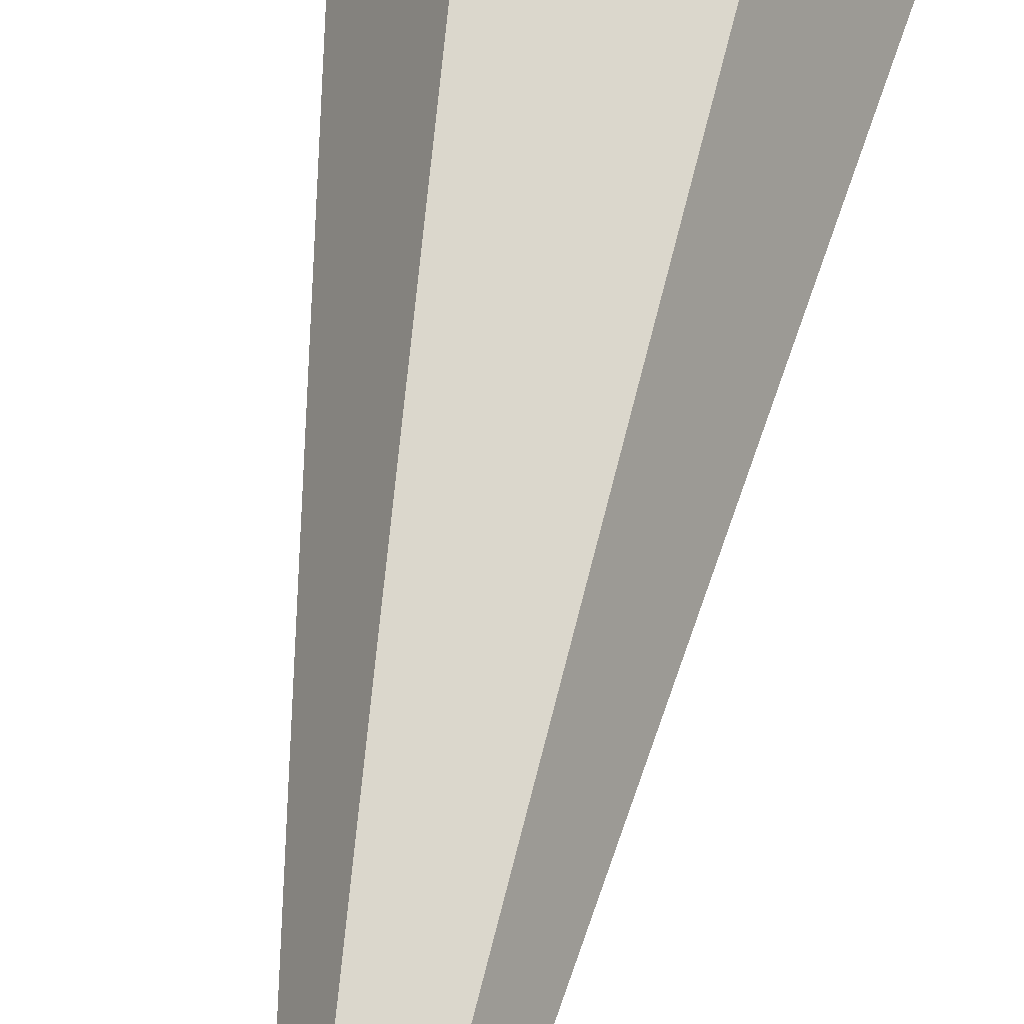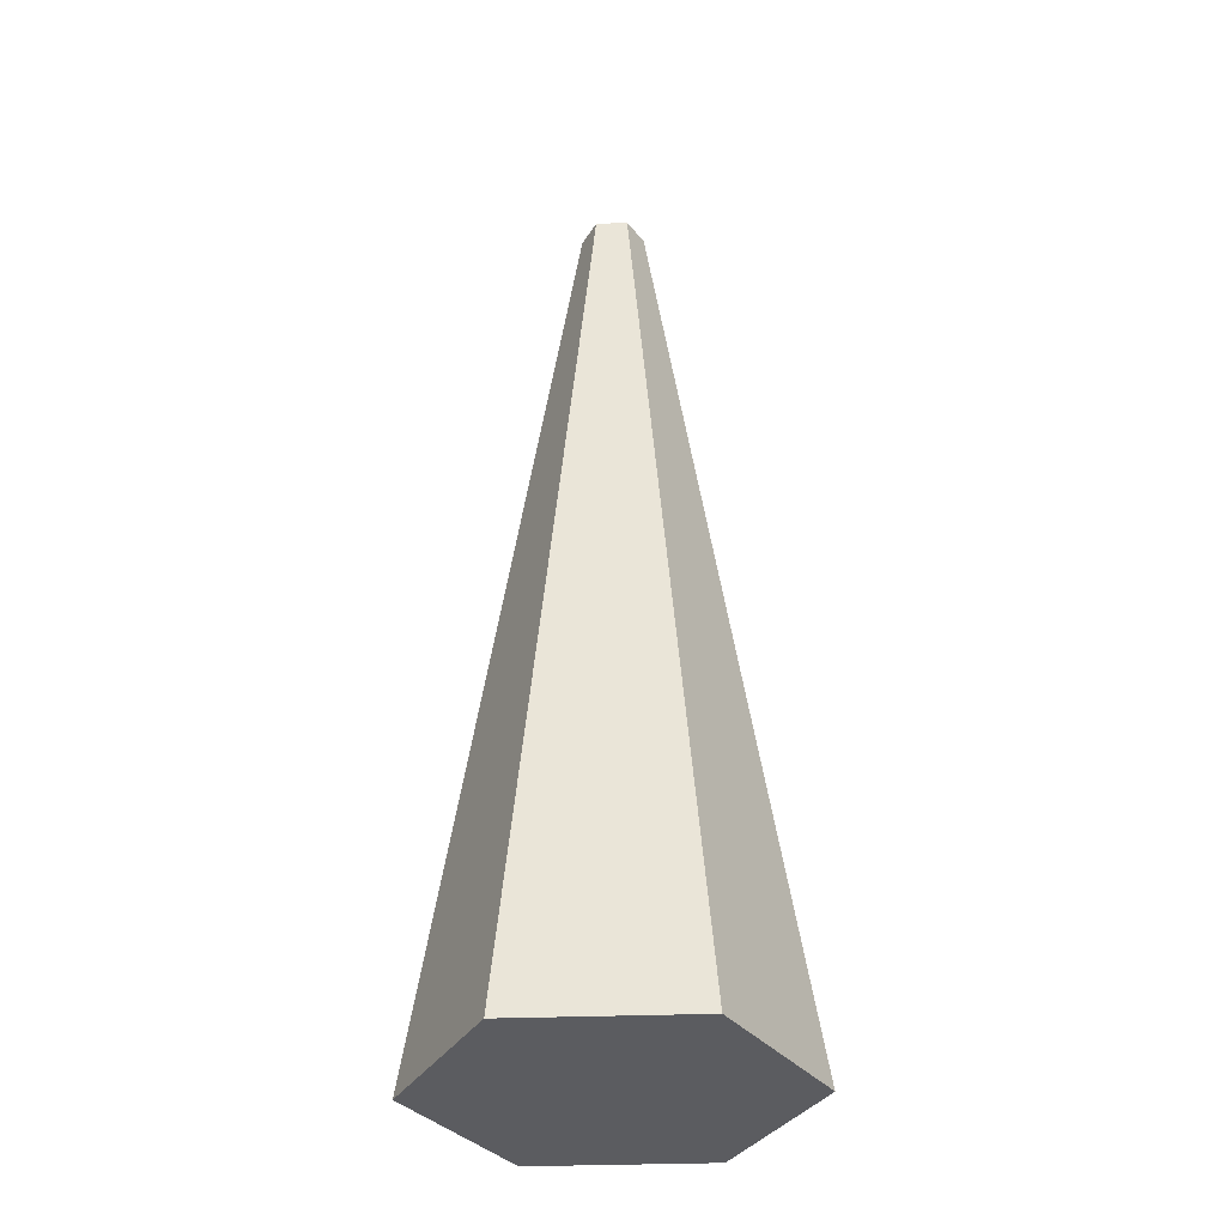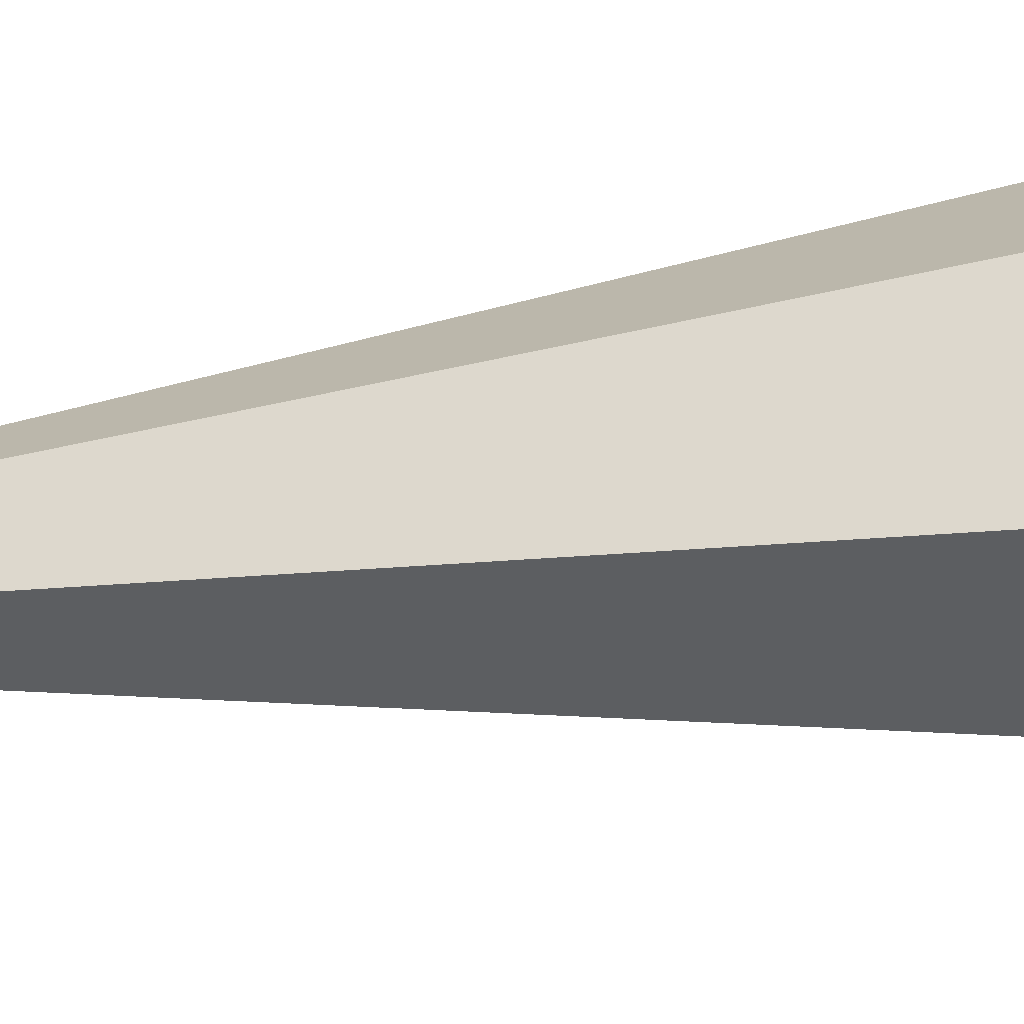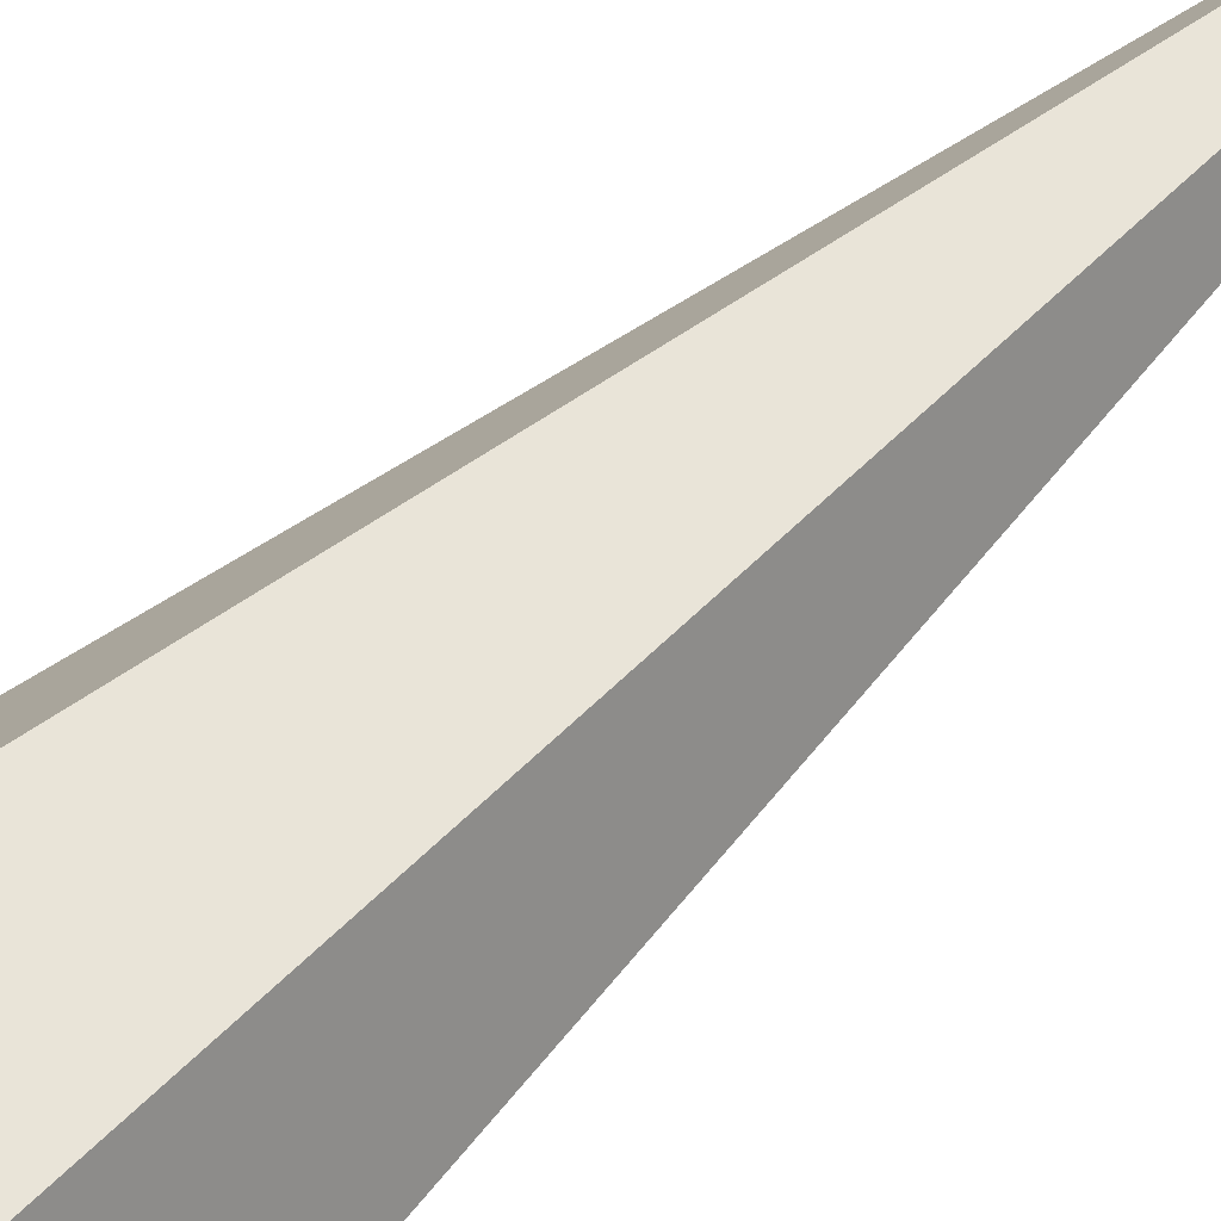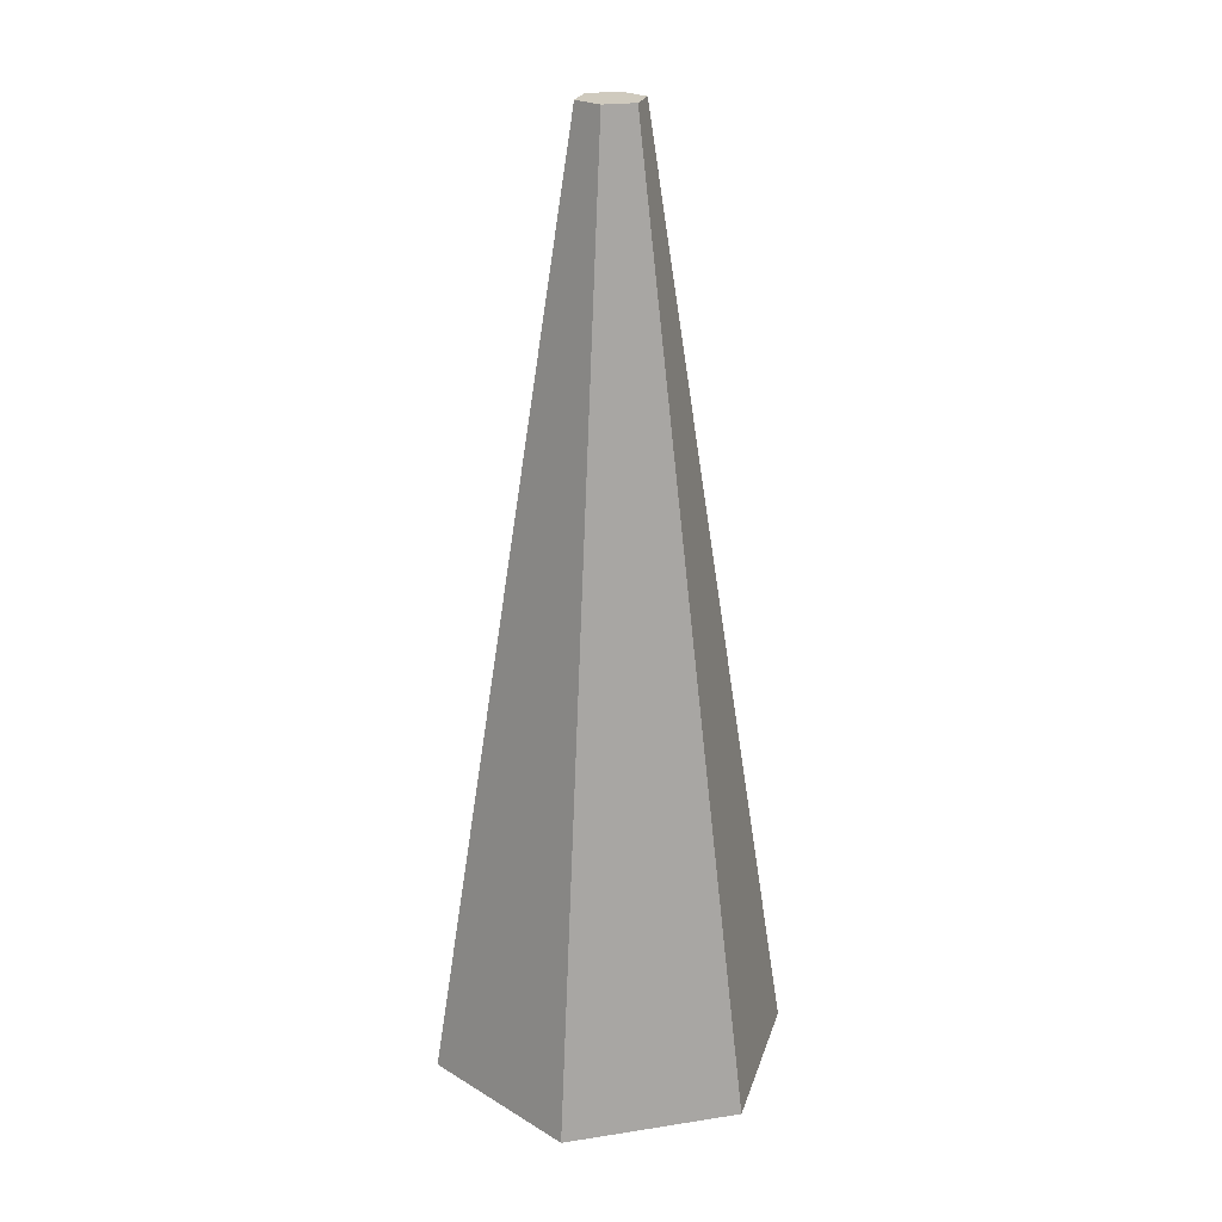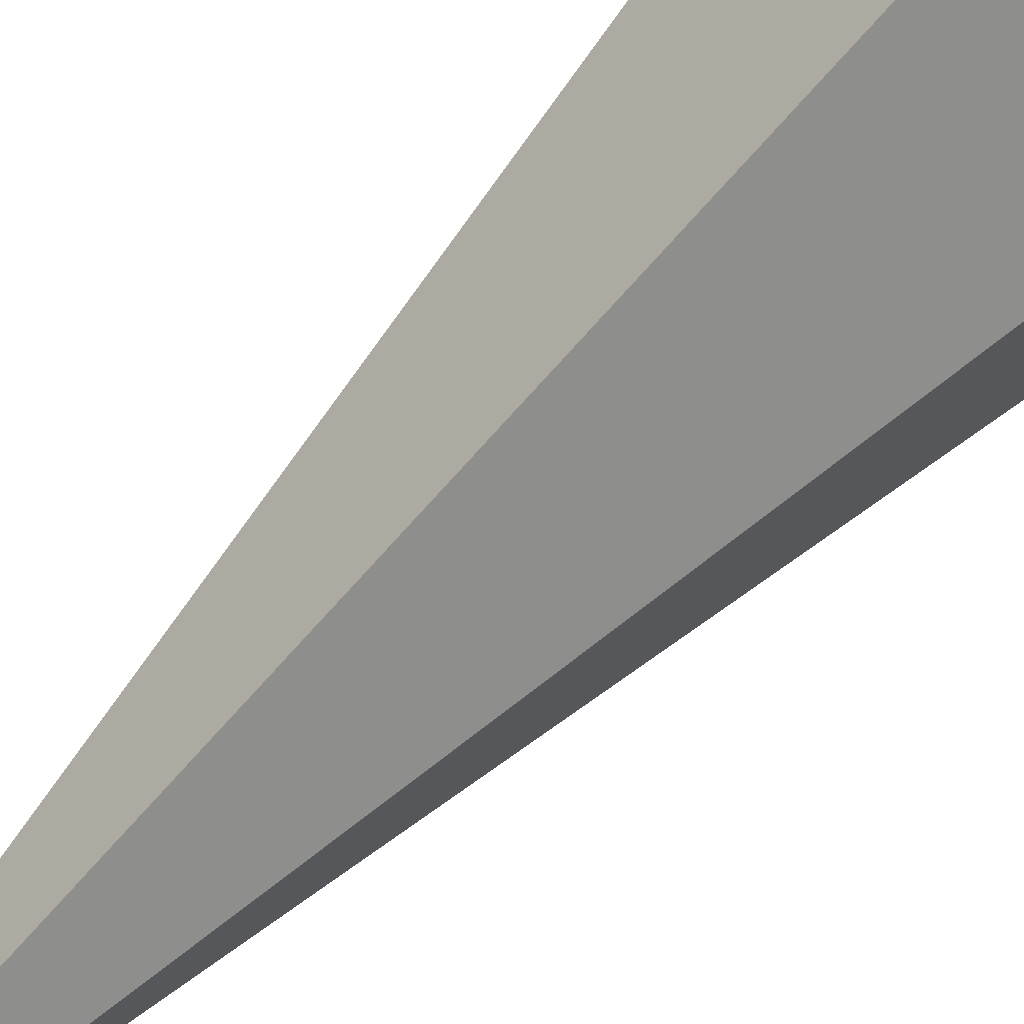
<metadata>
{"format":"obj","ext":"obj","renderer":"f3d","projection":"perspective","resolution":1024,"background":"white","views":[{"elev":65.4,"azim":-169.9,"up":"+Z"},{"elev":-34.5,"azim":2.8,"up":"+Y"},{"elev":12.1,"azim":-114.2,"up":"+Z"},{"elev":66.7,"azim":48.4,"up":"+Z"},{"elev":23.2,"azim":-14.7,"up":"+Y"},{"elev":-71.2,"azim":-44.3,"up":"+Z"}]}
</metadata>
<code>
g default
v 0.5 0 0.866
v -0.5 0 0.866
v -1 0 0
v -0.5 0 -0.866
v 0.5 0 -0.866
v 1 0 -0
v 0.09004 5.287 0.156
v -0.09004 5.287 0.156
v 0.1801 5.287 -0
v 0.09004 5.287 -0.156
v -0.09004 5.287 -0.156
v -0.1801 5.287 -0
g pPrism1
f 8 7 12
f 7 9 12
f 9 10 12
f 10 11 12
f 2 3 1
f 3 4 1
f 4 5 1
f 5 6 1
f 2 1 8
f 8 1 7
f 1 6 7
f 7 6 9
f 6 5 9
f 9 5 10
f 5 4 10
f 10 4 11
f 4 3 11
f 11 3 12
f 3 2 12
f 12 2 8
g default
v 0.5 0 0.866
v -0.5 0 0.866
v -1 0 0
v -0.5 0 -0.866
v 0.5 0 -0.866
v 1 0 -0
v 0.09004 5.287 0.156
v -0.09004 5.287 0.156
v 0.1801 5.287 -0
v 0.09004 5.287 -0.156
v -0.09004 5.287 -0.156
v -0.1801 5.287 -0
g pPrism1
f 20 19 24
f 19 21 24
f 21 22 24
f 22 23 24
f 14 15 13
f 15 16 13
f 16 17 13
f 17 18 13
f 14 13 20
f 20 13 19
f 13 18 19
f 19 18 21
f 18 17 21
f 21 17 22
f 17 16 22
f 22 16 23
f 16 15 23
f 23 15 24
f 15 14 24
f 24 14 20

</code>
